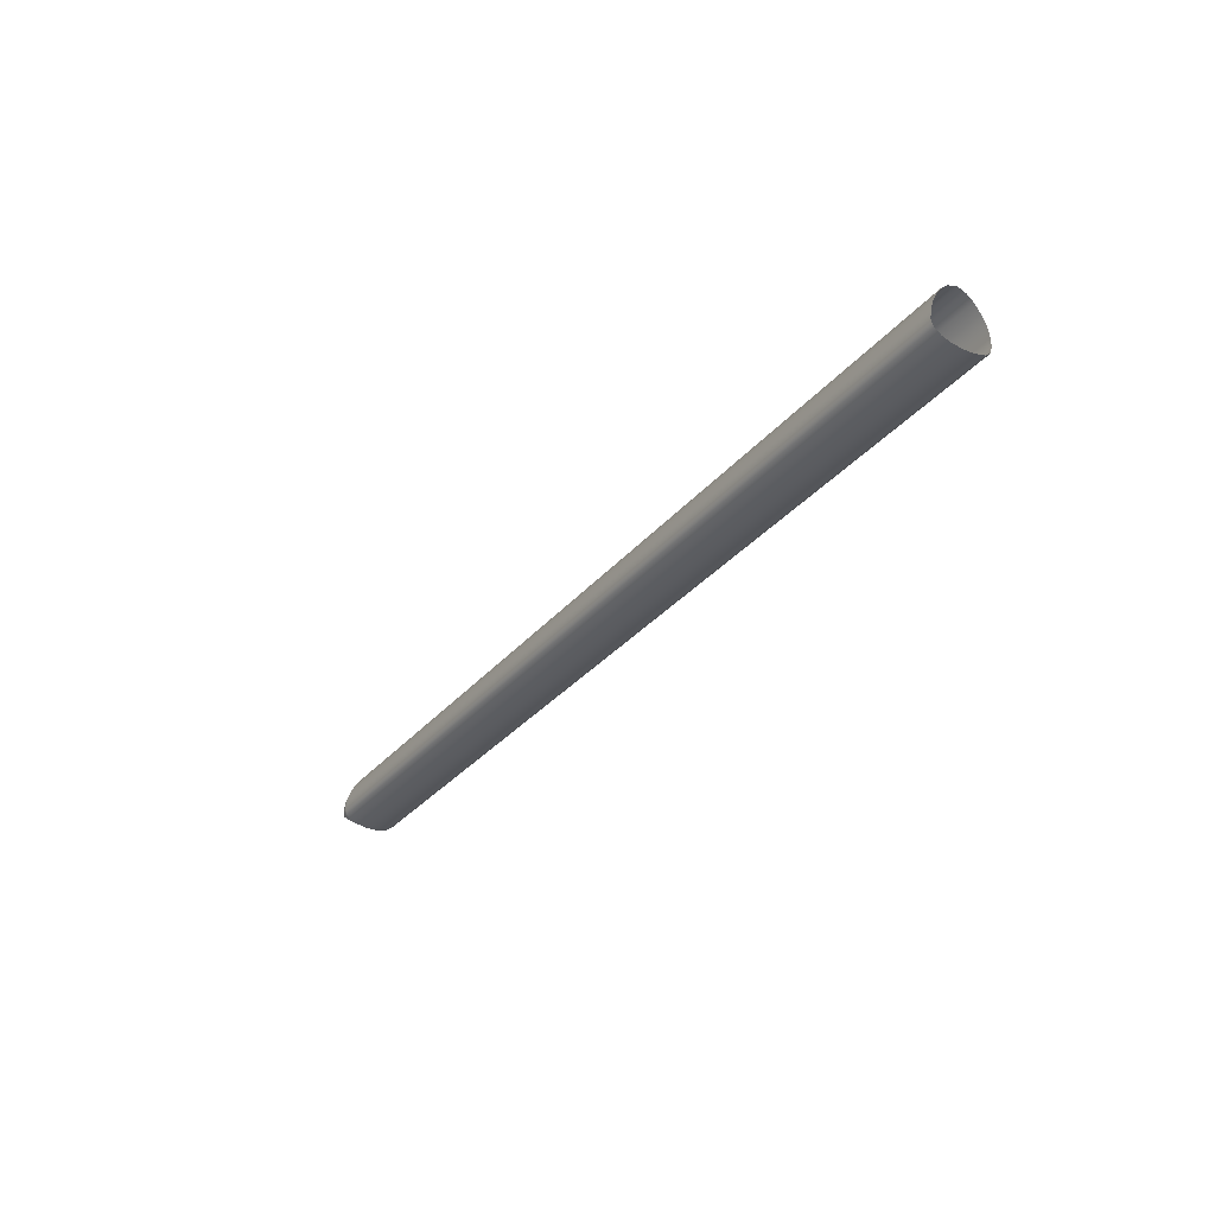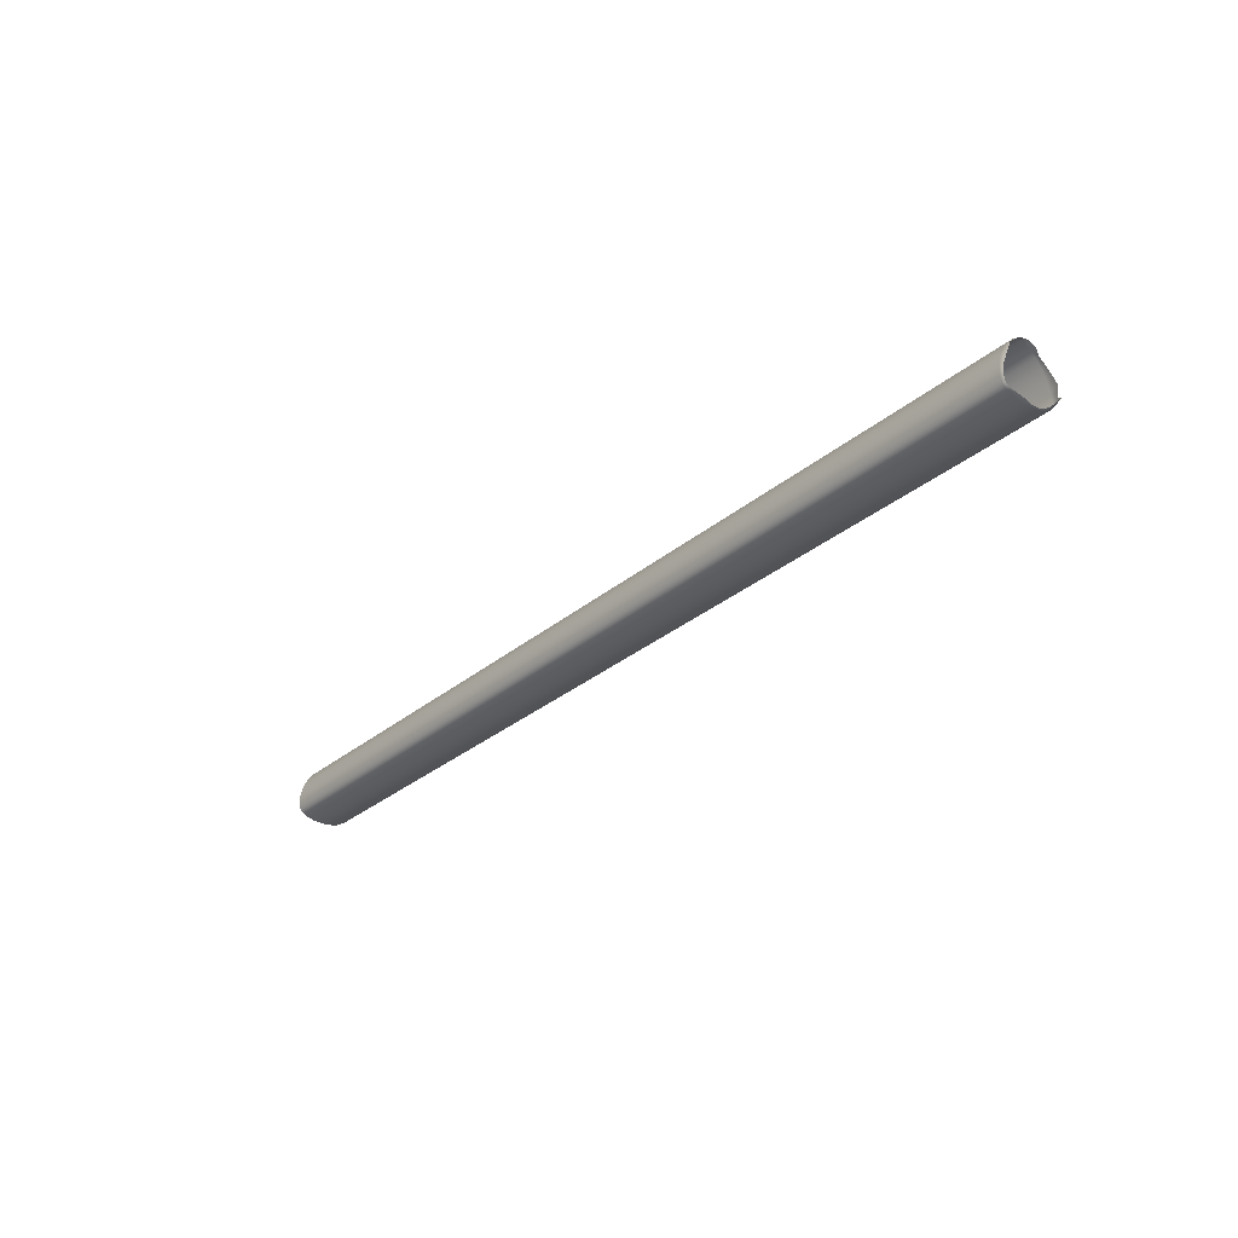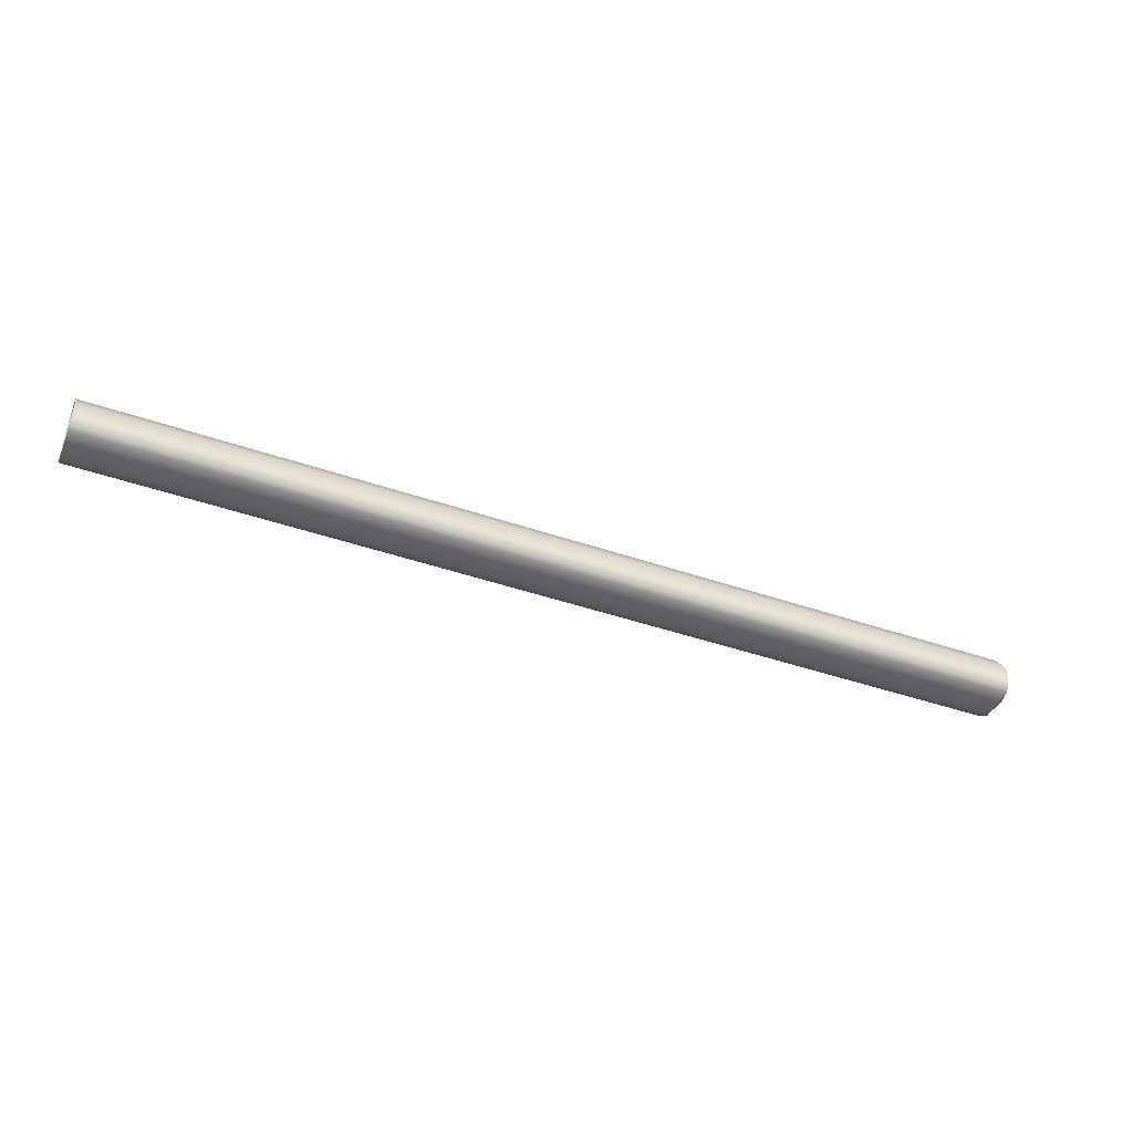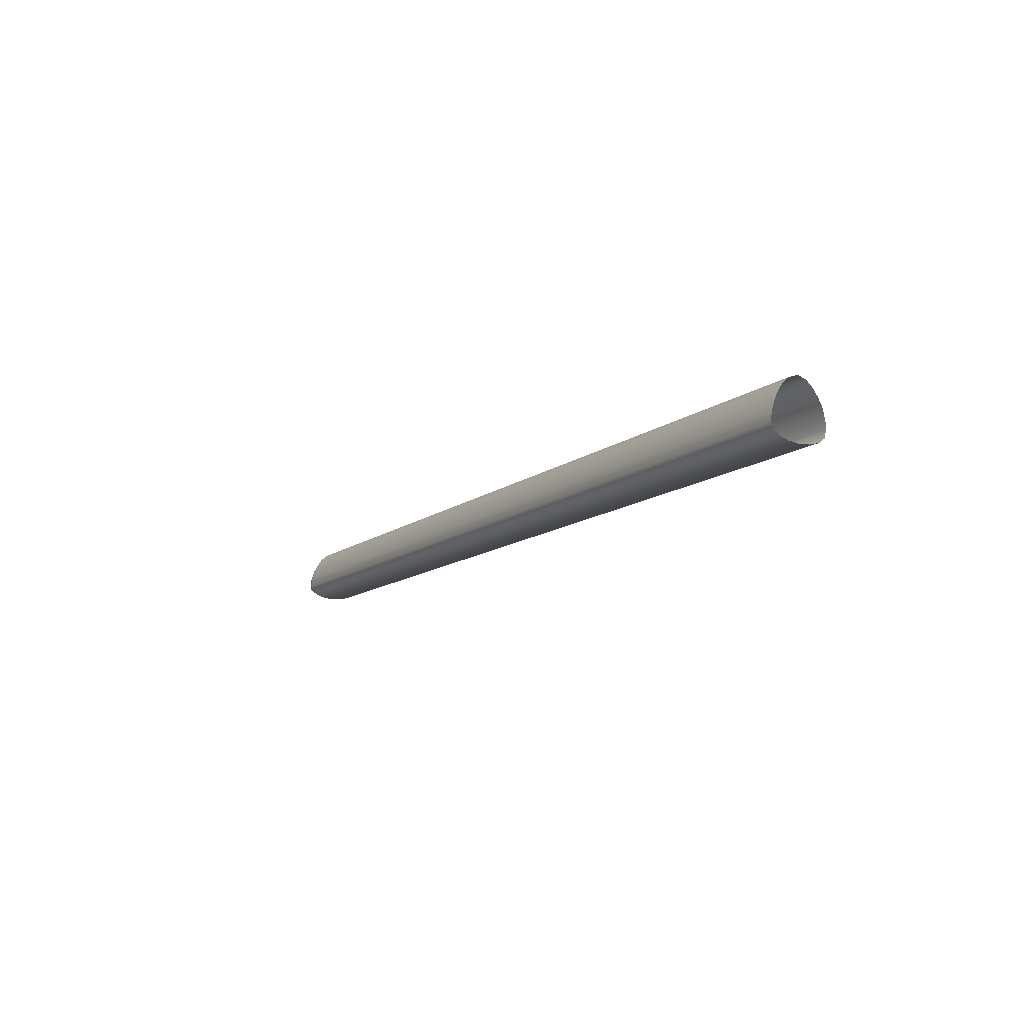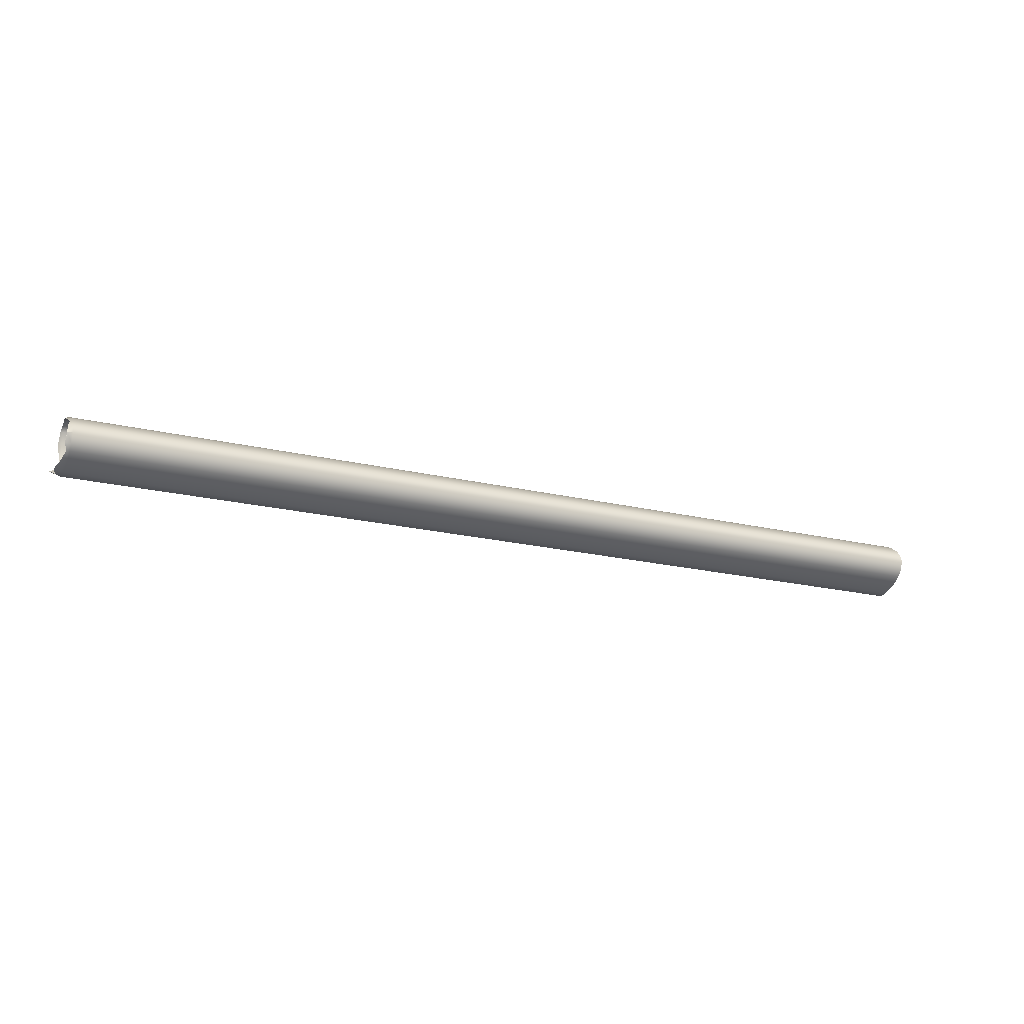
<metadata>
{"format":"obj","ext":"obj","renderer":"f3d","projection":"perspective","resolution":1024,"background":"white","views":[{"elev":-31.4,"azim":-122.3,"up":"+Y"},{"elev":-29.6,"azim":50.8,"up":"+Y"},{"elev":-43.4,"azim":-22.2,"up":"+Y"},{"elev":-11.8,"azim":-119.6,"up":"+Y"},{"elev":-19.9,"azim":155.8,"up":"+Z"}]}
</metadata>
<code>
g default
v 0.8079 0.03144 0.0442
v 0.8079 0.0178 0.04134
v 0.8079 0.009903 0.03169
v 0.8079 0.004997 0.01369
v 0.8079 0.003654 -0.006142
v 0.8079 0.006005 -0.02586
v 0.8079 0.01057 -0.03993
v 0.8079 0.01958 -0.05254
v 0.8079 0.03087 -0.05658
v 0.8079 0.04763 -0.05424
v 0.8079 0.06624 -0.04821
v 0.8079 0.07987 -0.04095
v 0.8079 0.09205 -0.03266
v 0.8079 0.1013 -0.02219
v 0.8079 0.1077 -0.004746
v 0.8079 0.1019 0.01091
v 0.8079 0.0921 0.02167
v 0.8079 0.07802 0.03175
v 0.8079 0.06377 0.03928
v 0.8079 0.04473 0.04375
v 0.8159 0.09992 0.0102
v 0.8118 0.09136 0.0211
v 0.8159 0.07707 0.03016
v 0.8168 0.0634 0.03716
v 0.8142 0.04508 0.04211
v 0.8125 0.03203 0.04297
v 0.8123 0.01866 0.04026
v 0.8135 0.01124 0.03058
v 0.8149 0.006865 0.01295
v 0.8125 0.004906 -0.006143
v 0.8109 0.006775 -0.02556
v 0.8158 0.01244 -0.03853
v 0.8286 0.0235 -0.0475
v 0.8198 0.03242 -0.05343
v 0.8245 0.04833 -0.05006
v 0.8195 0.0656 -0.04566
v 0.8166 0.07877 -0.03937
v 0.8136 0.09098 -0.03188
v 0.8182 0.09881 -0.02132
v 0.8172 0.1052 -0.004817
v 0.8164 0.1054 -0.00481
v -0.8523 0.06377 0.03928
v -0.8523 0.04473 0.04375
v -0.8523 0.03144 0.0442
v -0.8523 0.0178 0.04134
v -0.8523 0.009903 0.03169
v -0.8523 0.004997 0.01369
v -0.8523 0.003654 -0.006142
v -0.8523 0.006005 -0.02586
v -0.8523 0.01057 -0.03993
v -0.8523 0.01958 -0.05254
v -0.8523 0.03087 -0.05658
v -0.8523 0.04763 -0.05424
v -0.8523 0.06624 -0.04821
v -0.8523 0.07987 -0.04095
v -0.8523 0.09205 -0.03266
v -0.8523 0.1013 -0.02219
v -0.8523 0.1077 -0.004746
v -0.8523 0.1019 0.01091
v -0.8523 0.0921 0.02167
v -0.8523 0.07802 0.03175
g pCylinder1
f 2 1 45
f 45 1 44
f 3 2 46
f 46 2 45
f 4 3 47
f 47 3 46
f 5 4 48
f 48 4 47
f 6 5 49
f 49 5 48
f 7 6 50
f 50 6 49
f 8 7 51
f 51 7 50
f 9 8 52
f 52 8 51
f 10 9 53
f 53 9 52
f 11 10 54
f 54 10 53
f 12 11 55
f 55 11 54
f 13 12 56
f 56 12 55
f 14 13 57
f 57 13 56
f 15 14 58
f 58 14 57
f 16 15 59
f 59 15 58
f 17 16 60
f 60 16 59
f 18 17 61
f 61 17 60
f 19 18 42
f 42 18 61
f 20 19 43
f 43 19 42
f 1 20 44
f 44 20 43
f 41 40 39
f 21 40 16
f 16 40 15
f 21 16 22
f 22 16 17
f 23 22 18
f 18 22 17
f 23 18 24
f 24 18 19
f 24 19 25
f 25 19 20
f 25 20 26
f 26 20 1
f 26 1 27
f 27 1 2
f 28 27 3
f 3 27 2
f 29 28 4
f 4 28 3
f 29 4 30
f 30 4 5
f 30 5 31
f 31 5 6
f 32 31 7
f 7 31 6
f 33 32 8
f 8 32 7
f 33 8 34
f 34 8 9
f 35 34 10
f 10 34 9
f 35 10 36
f 36 10 11
f 36 11 37
f 37 11 12
f 37 12 38
f 38 12 13
f 39 38 14
f 14 38 13
f 39 14 41
f 41 14 15
f 15 40 41

</code>
